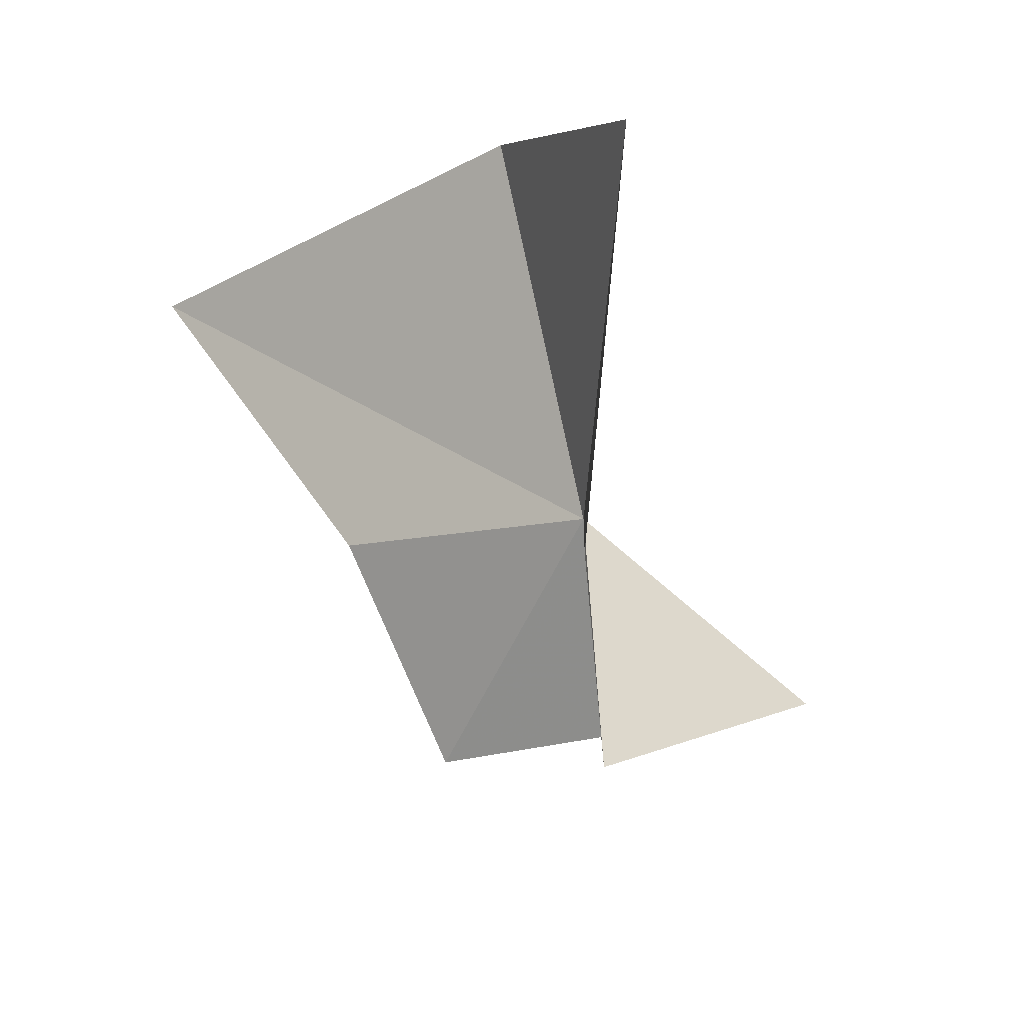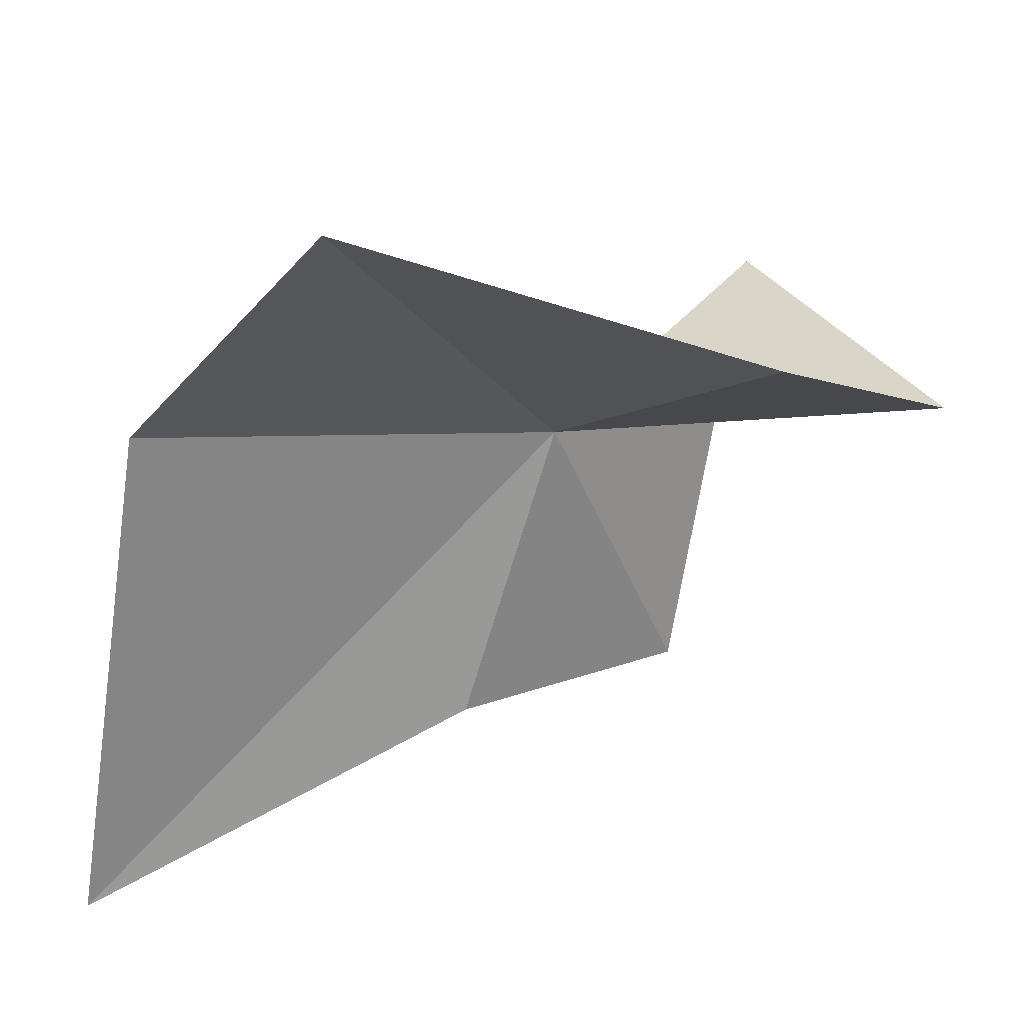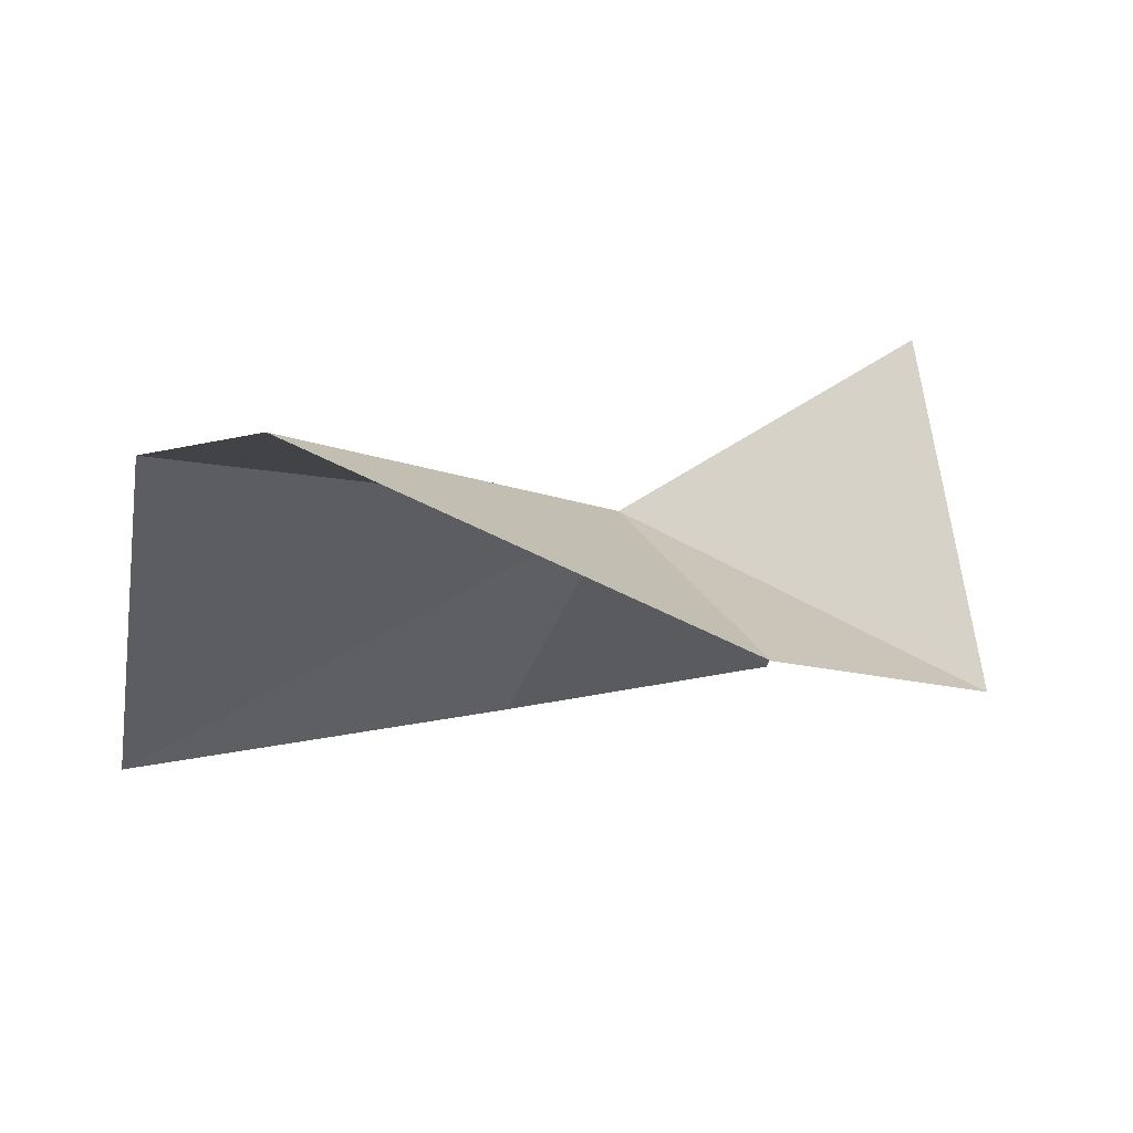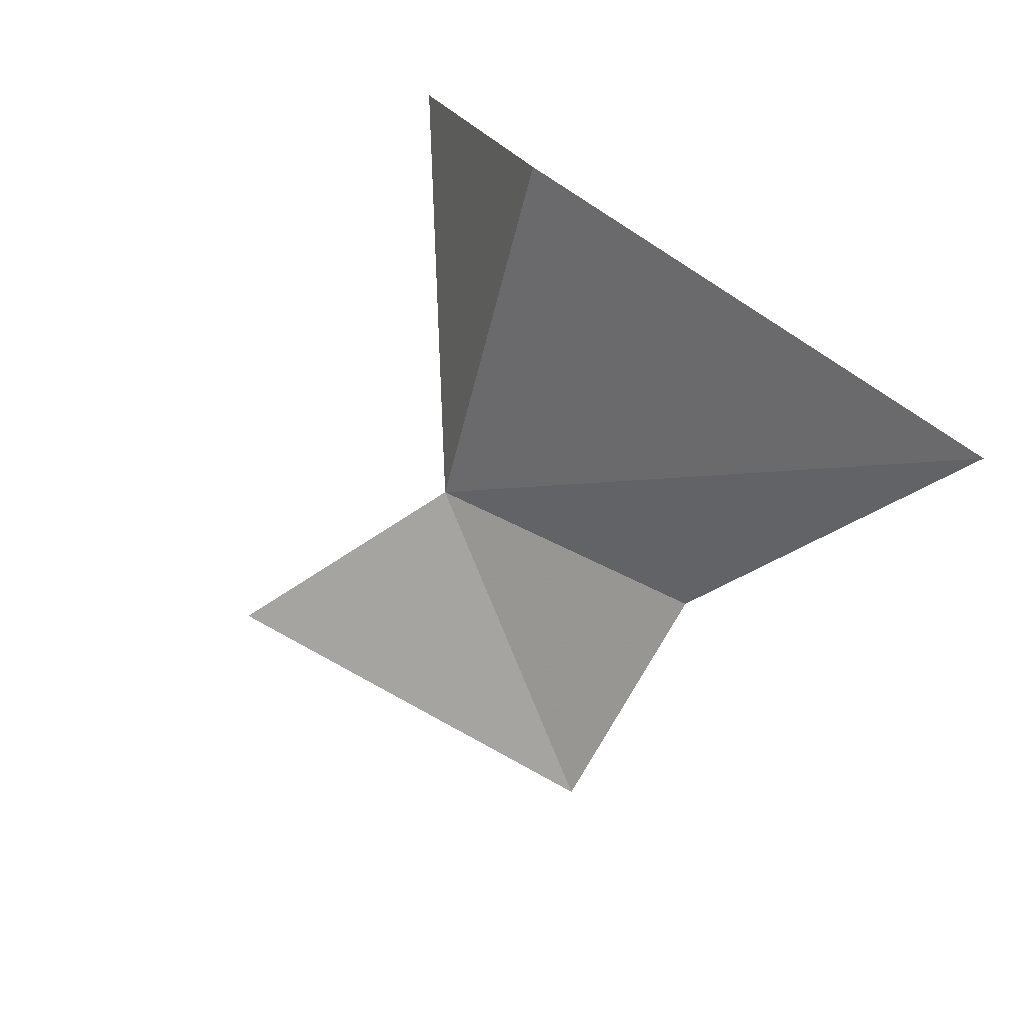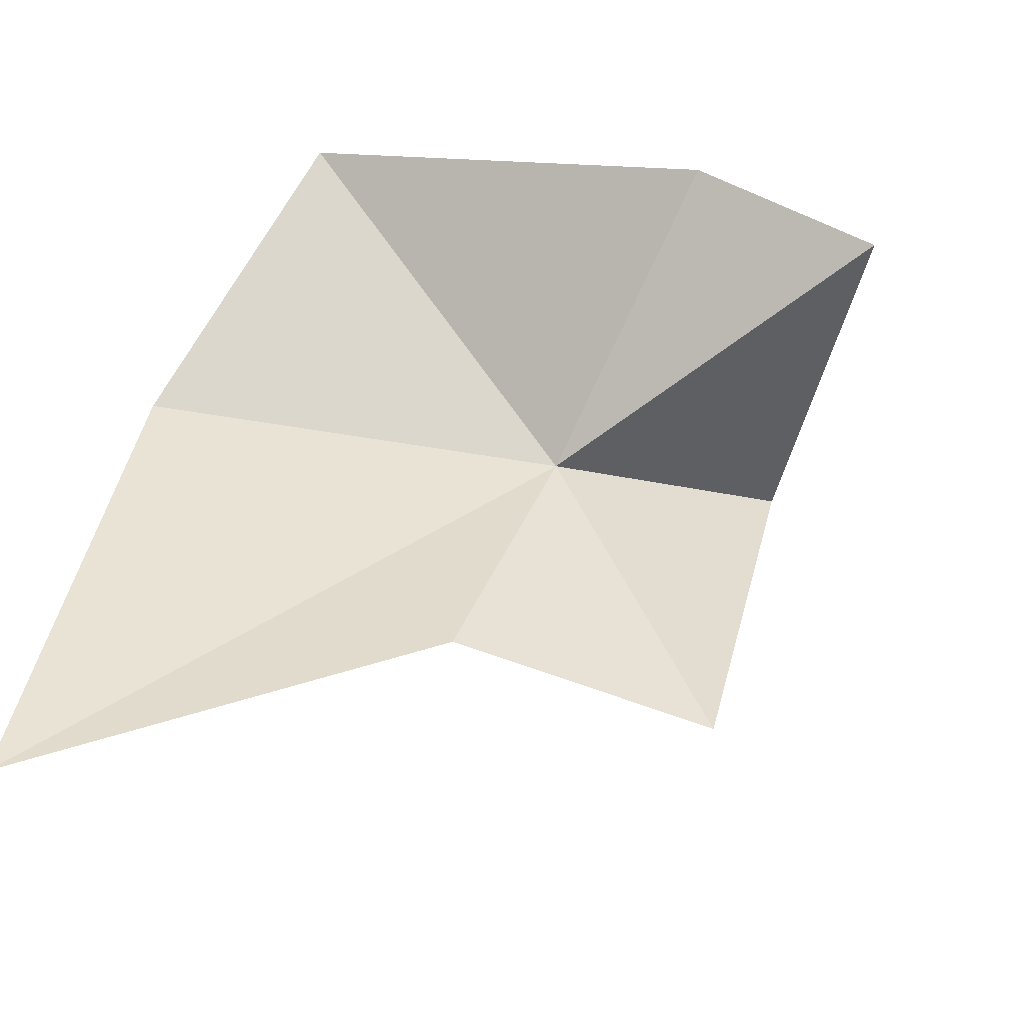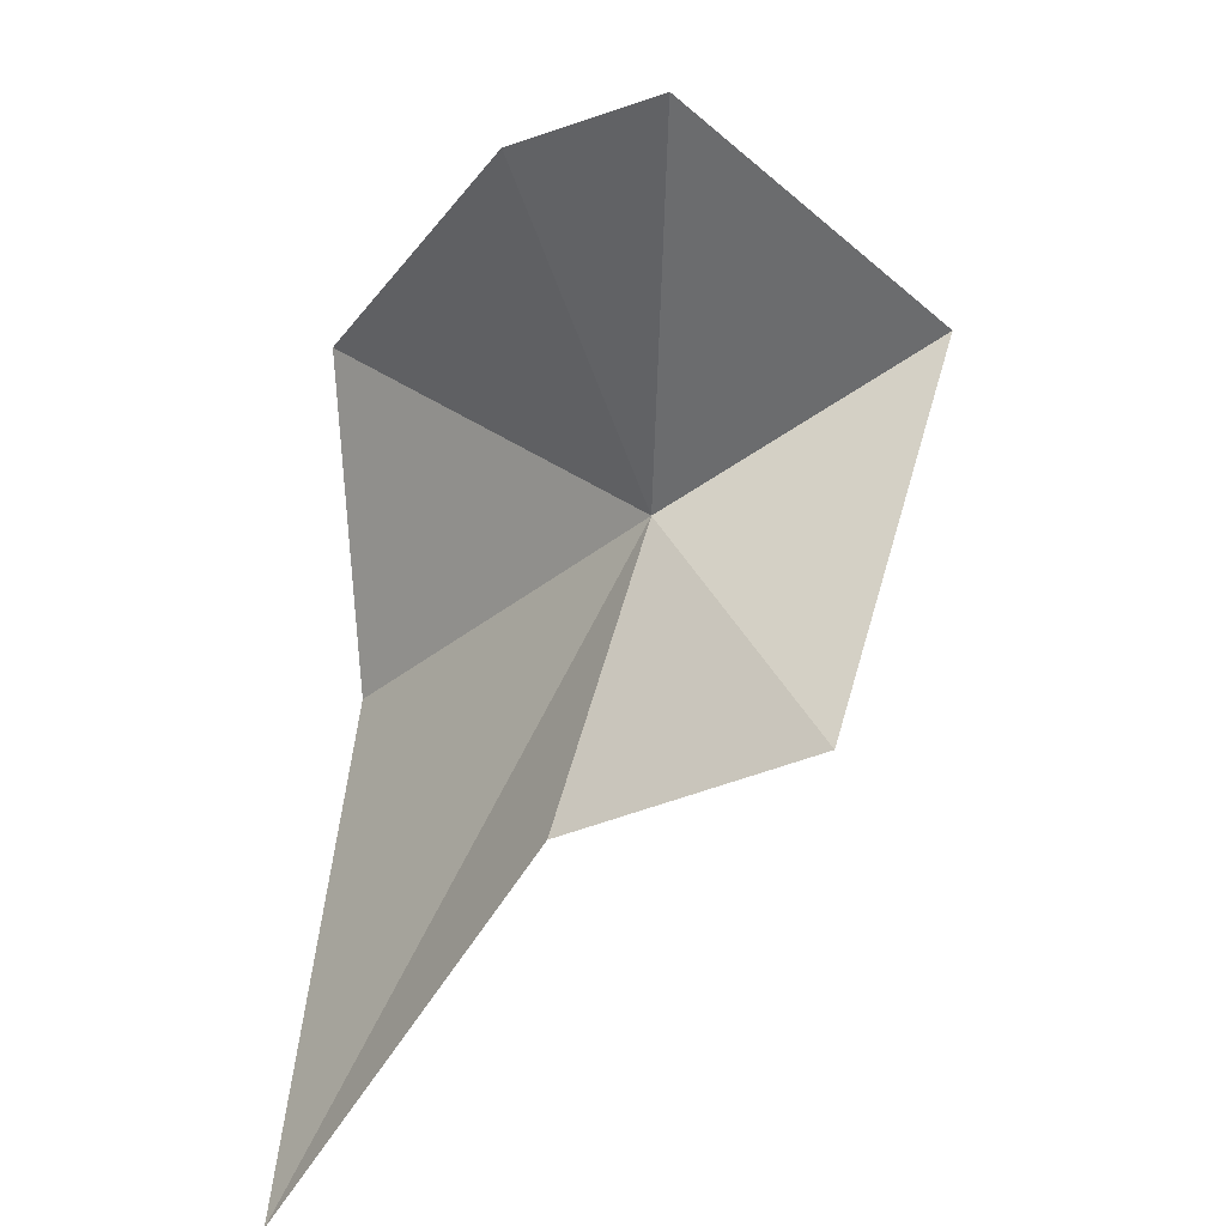
<metadata>
{"format":"obj","ext":"obj","renderer":"f3d","projection":"perspective","resolution":1024,"background":"white","views":[{"elev":-37.6,"azim":134.2,"up":"+Z"},{"elev":28.4,"azim":98.0,"up":"+Y"},{"elev":54.3,"azim":118.2,"up":"+Y"},{"elev":65.1,"azim":-43.6,"up":"+Z"},{"elev":-48.8,"azim":111.3,"up":"+Y"},{"elev":-40.3,"azim":165.9,"up":"+Y"}]}
</metadata>
<code>
v 4.207 1.417 17.09
v 6.279 2.068 21.36
v 6.74 -3.839 22.19
v 1.756 2.597 15.11
v 5.14 2.448 12.87
v 4.967 -1.887 18.01
v 6.285 3.284 14.54
v 7.194 4.849 18.98
v 2.962 -2.132 15.8
f 1 2 3
f 1 4 5
f 1 7 8
f 1 9 4
f 1 5 7
f 1 6 9
f 1 8 2
f 1 3 6

</code>
